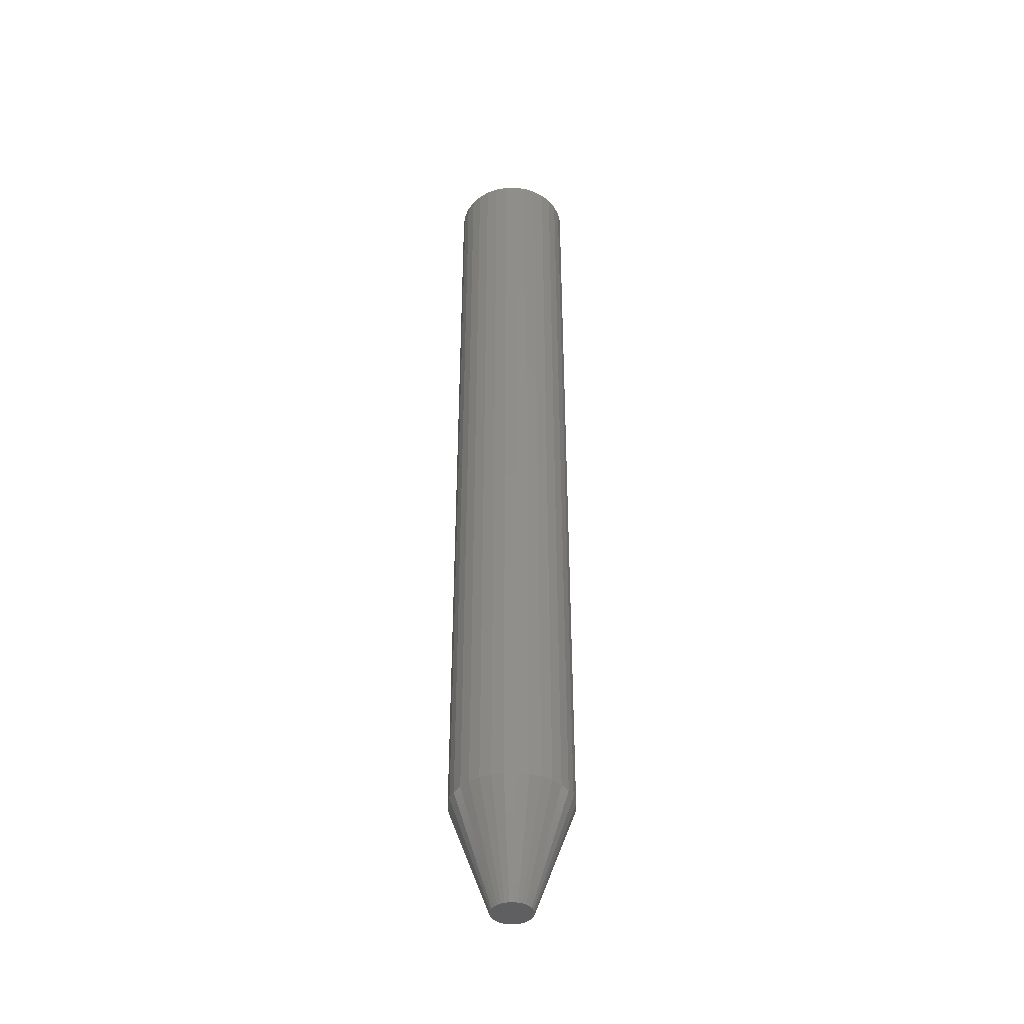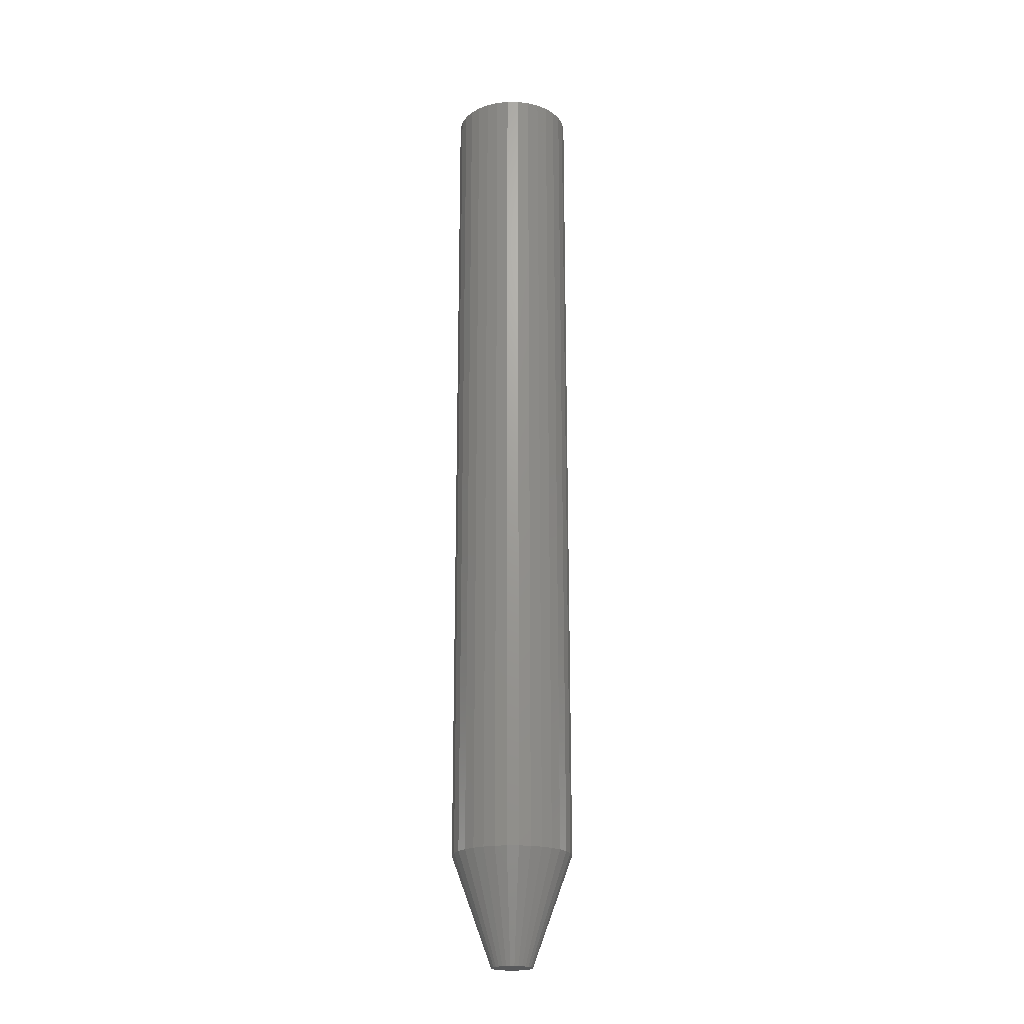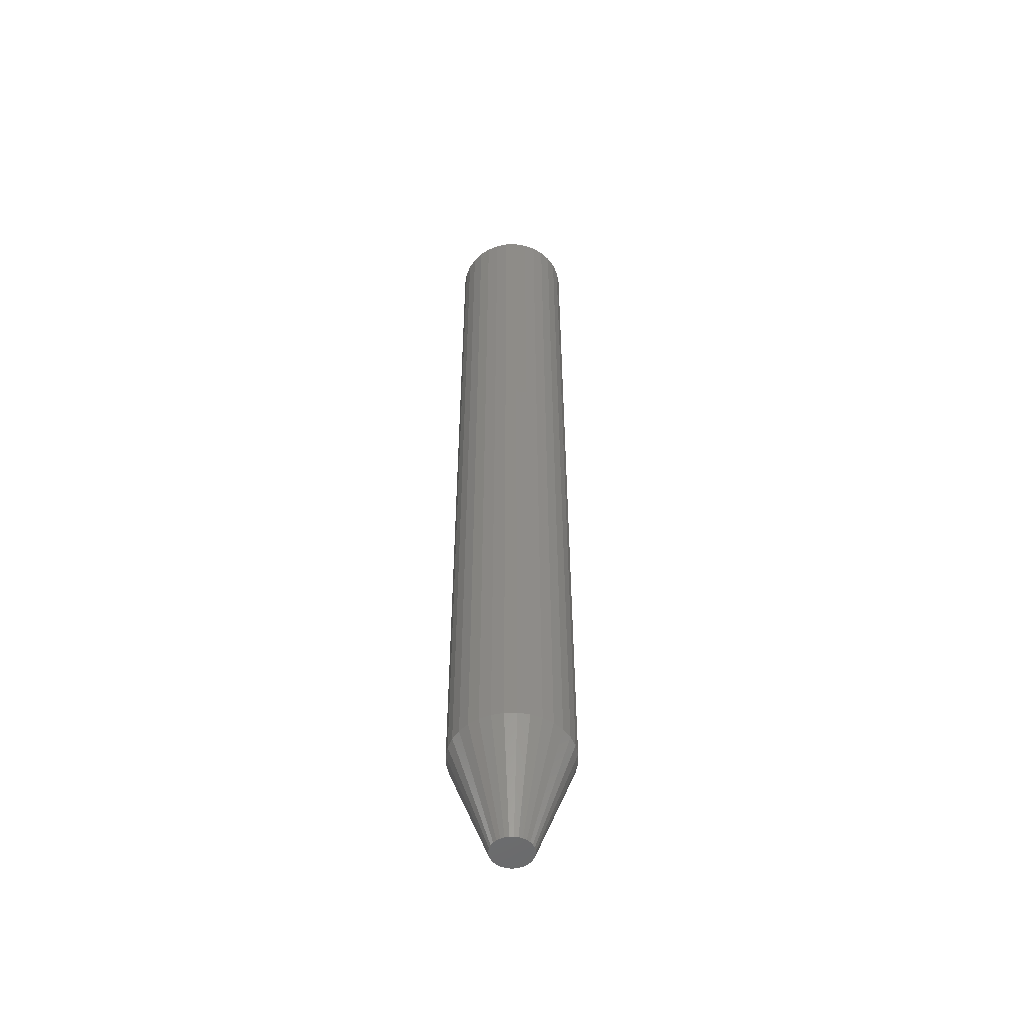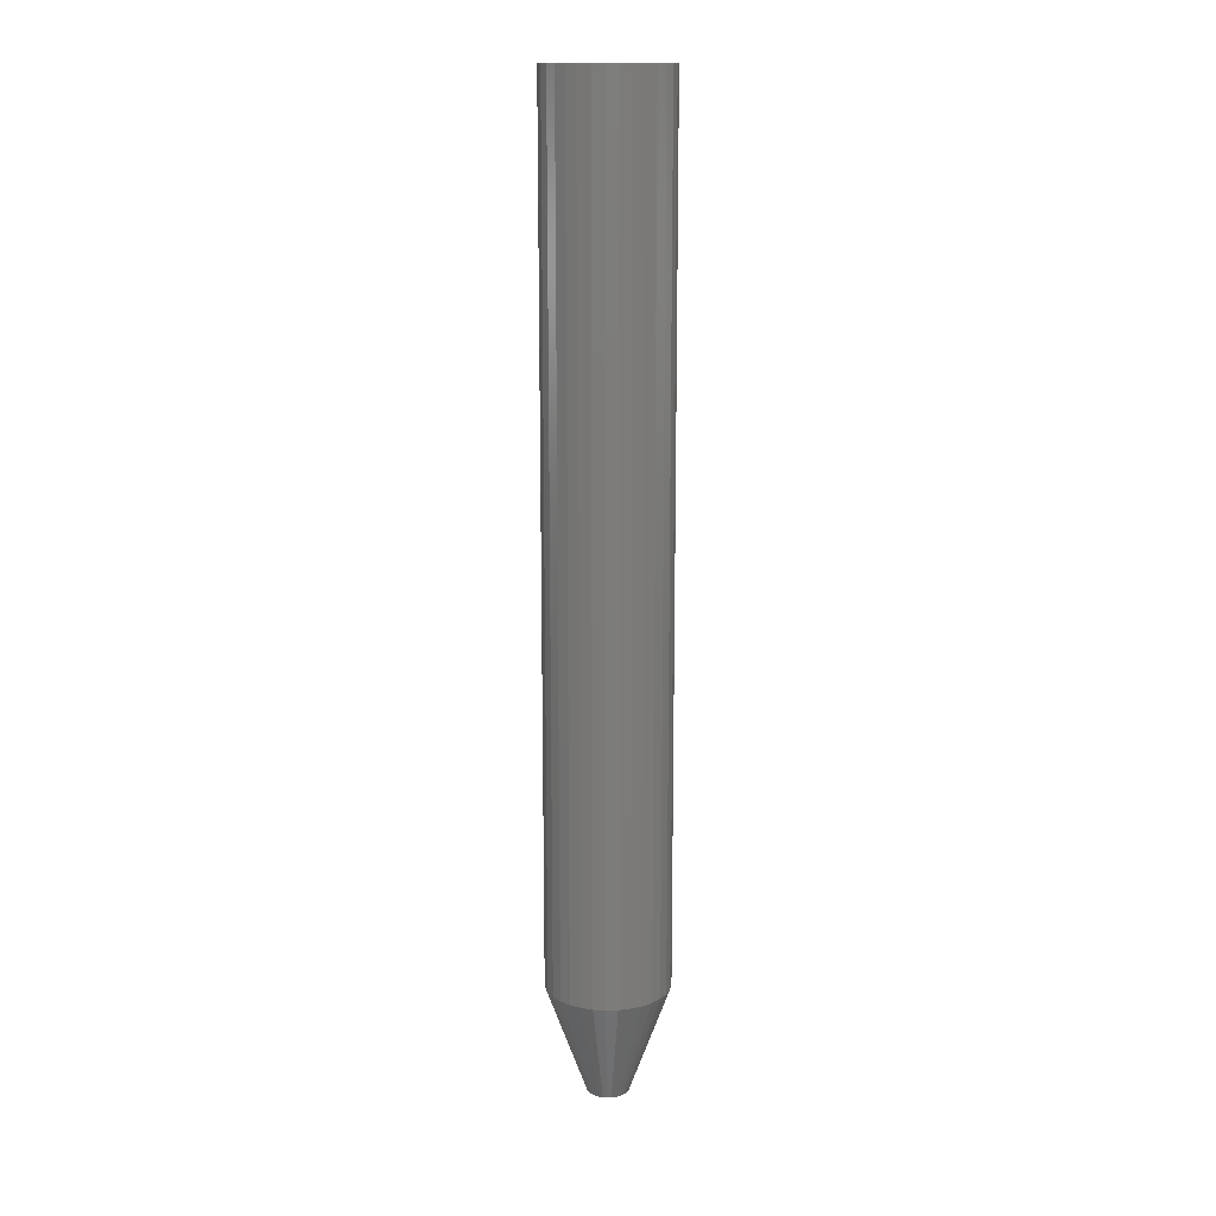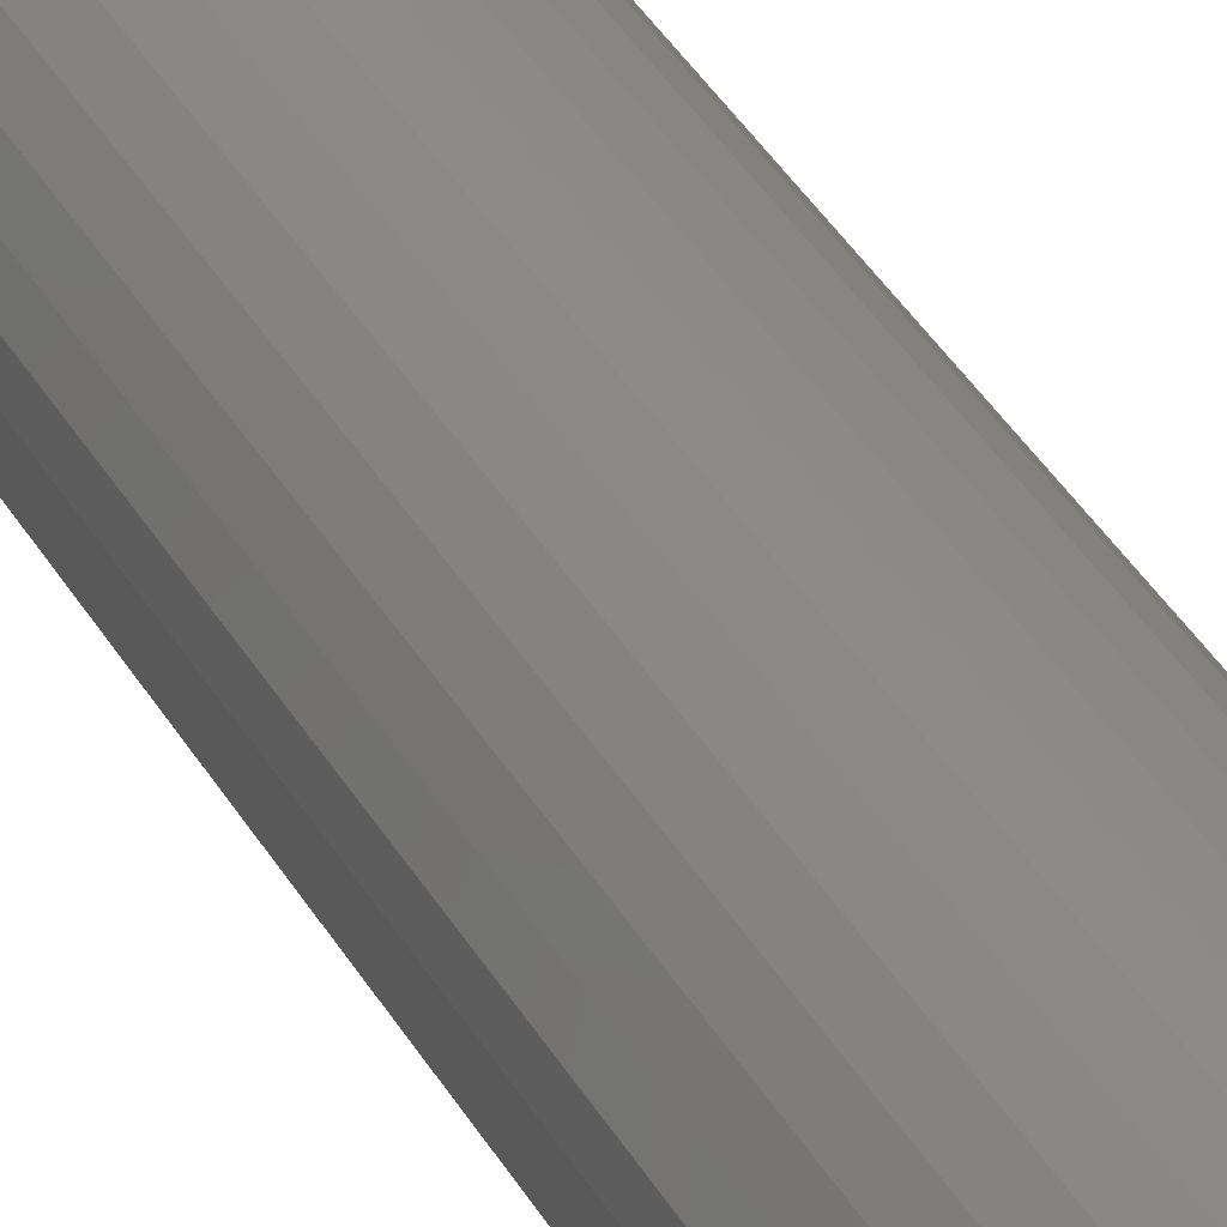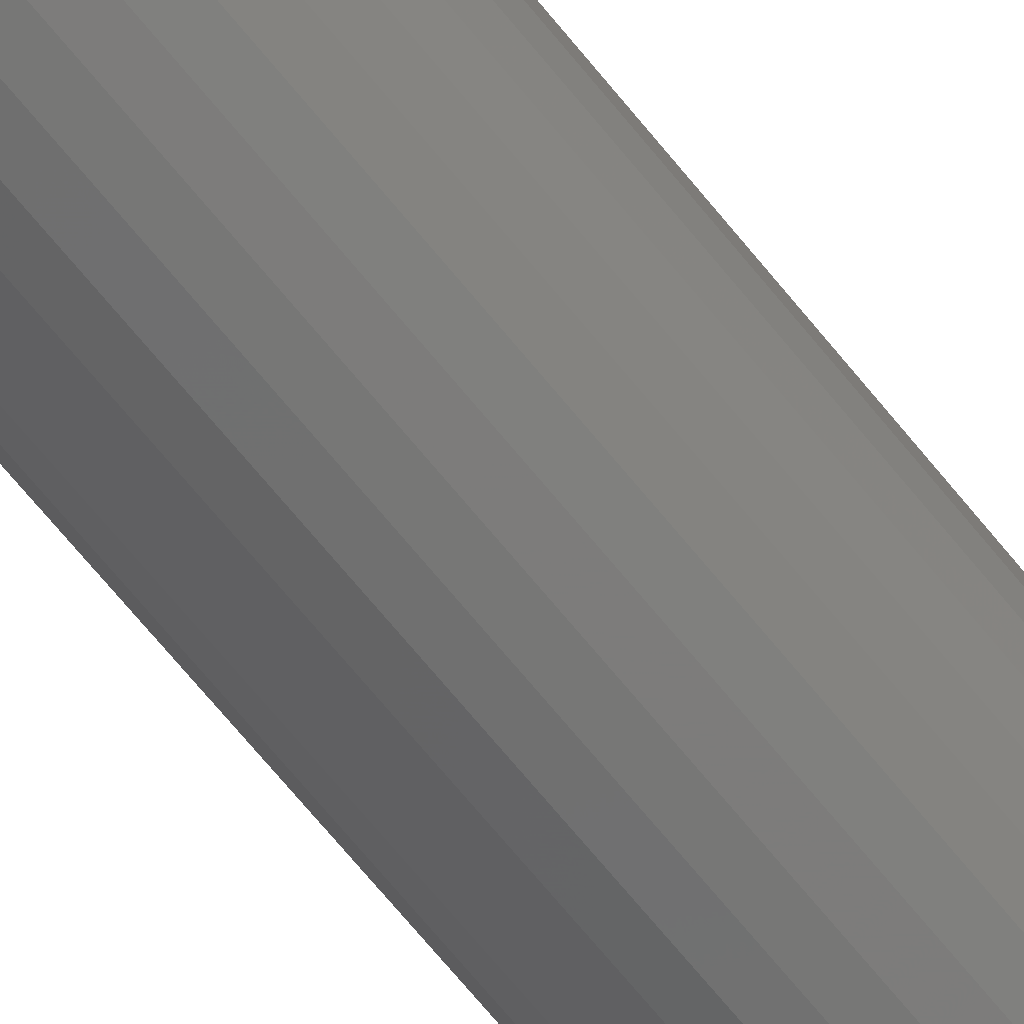
<metadata>
{"format":"stl","ext":"stl","renderer":"f3d","projection":"perspective","resolution":1024,"background":"white","views":[{"elev":-41.2,"azim":-161.6,"up":"+Y"},{"elev":-20.8,"azim":-163.9,"up":"+Y"},{"elev":-52.2,"azim":18.1,"up":"+Y"},{"elev":14.6,"azim":81.0,"up":"+Y"},{"elev":32.5,"azim":-23.7,"up":"+Z"},{"elev":-65.5,"azim":38.4,"up":"+Z"}]}
</metadata>
<code>
# stl→obj: 96 verts, 188 faces
v 0.01189 -0.75 0.0114
v -0.0109 -0.75 0.0114
v -0.01291 -0.75 0.008955
v 0.0139 -0.75 0.008955
v -0.0144 -0.75 0.006168
v 0.01538 -0.75 0.006168
v 0.01538 -0.75 -0.006168
v -0.01291 -0.75 -0.008955
v 0.0139 -0.75 -0.008955
v -0.0109 -0.75 -0.0114
v 0.01189 -0.75 -0.0114
v -0.008461 -0.75 -0.0134
v 0.009448 -0.75 -0.0134
v -0.005675 -0.75 -0.01489
v -0.002651 -0.75 -0.01581
v 0.006662 -0.75 -0.01489
v 0.0004934 -0.75 -0.01612
v 0.003638 -0.75 -0.01581
v 0.009448 -0.75 0.0134
v 0.006662 -0.75 0.01489
v 0.003638 -0.75 0.01581
v 0.0004934 -0.75 0.01612
v -0.002651 -0.75 0.01581
v -0.005675 -0.75 0.01489
v -0.008461 -0.75 0.0134
v 0.0163 -0.75 0.003145
v -0.01532 -0.75 0.003145
v 0.01661 -0.75 -8.269e-18
v -0.01562 -0.75 -7.151e-10
v 0.0163 -0.75 -0.003145
v -0.01532 -0.75 -0.003145
v -0.0144 -0.75 -0.006168
v 0.04786 2.958e-18 -5.801e-18
v 0.04786 -0.6641 -1.74e-17
v 0.04695 2.901e-18 -0.009241
v 0.04695 -0.6641 -0.009241
v 0.04426 2.733e-18 -0.01813
v 0.04426 -0.6641 -0.01813
v 0.03988 2.46e-18 -0.02632
v 0.03988 -0.6641 -0.02632
v 0.03399 2.092e-18 -0.03349
v 0.03399 -0.6641 -0.03349
v 0.02681 1.643e-18 -0.03939
v 0.02681 -0.6641 -0.03939
v 0.01862 1.132e-18 -0.04376
v 0.01862 -0.6641 -0.04376
v 0.009735 5.771e-19 -0.04646
v 0.009735 -0.6641 -0.04646
v 0.0004934 -7.245e-34 -0.04737
v 0.0004934 -0.6641 -0.04737
v -0.008748 -5.771e-19 -0.04646
v -0.008748 -0.6641 -0.04646
v -0.01763 -1.132e-18 -0.04376
v -0.01763 -0.6641 -0.04376
v -0.02582 -1.643e-18 -0.03939
v -0.02582 -0.6641 -0.03939
v -0.033 -2.092e-18 -0.03349
v -0.033 -0.6641 -0.03349
v -0.03889 -2.46e-18 -0.02632
v -0.03889 -0.6641 -0.02632
v -0.04327 -2.733e-18 -0.01813
v -0.04327 -0.6641 -0.01813
v -0.04596 -2.901e-18 -0.009241
v -0.04596 -0.6641 -0.009241
v -0.04688 -2.958e-18 5.801e-18
v -0.04688 -0.6641 5.801e-18
v -0.04596 -2.901e-18 0.009241
v -0.04596 -0.6641 0.009241
v -0.04327 -2.733e-18 0.01813
v -0.04327 -0.6641 0.01813
v -0.03889 -2.46e-18 0.02632
v -0.03889 -0.6641 0.02632
v -0.033 -2.092e-18 0.03349
v -0.033 -0.6641 0.03349
v -0.02582 -1.643e-18 0.03939
v -0.02582 -0.6641 0.03939
v -0.01763 -1.132e-18 0.04376
v -0.01763 -0.6641 0.04376
v -0.008748 -5.771e-19 0.04646
v -0.008748 -0.6641 0.04646
v 0.0004934 3.623e-34 0.04737
v 0.0004934 -0.6641 0.04737
v 0.009735 5.771e-19 0.04646
v 0.009735 -0.6641 0.04646
v 0.01862 1.132e-18 0.04376
v 0.01862 -0.6641 0.04376
v 0.02681 1.643e-18 0.03939
v 0.02681 -0.6641 0.03939
v 0.03399 2.092e-18 0.03349
v 0.03399 -0.6641 0.03349
v 0.03988 2.46e-18 0.02632
v 0.03988 -0.6641 0.02632
v 0.04426 2.733e-18 0.01813
v 0.04426 -0.6641 0.01813
v 0.04695 2.901e-18 0.009241
v 0.04695 -0.6641 0.009241
f 1 2 3
f 1 3 4
f 4 3 5
f 4 5 6
f 7 8 9
f 9 8 10
f 9 10 11
f 11 10 12
f 11 12 13
f 12 14 13
f 13 14 15
f 13 15 16
f 15 17 16
f 16 17 18
f 19 20 21
f 19 21 22
f 19 22 23
f 19 23 24
f 19 24 25
f 19 25 2
f 19 2 1
f 6 5 26
f 26 5 27
f 26 27 28
f 28 27 29
f 28 29 30
f 30 29 31
f 30 31 7
f 7 31 32
f 7 32 8
f 33 34 35
f 35 34 36
f 35 36 37
f 37 36 38
f 37 38 39
f 39 38 40
f 39 40 41
f 41 40 42
f 41 42 43
f 43 42 44
f 43 44 45
f 45 44 46
f 45 46 47
f 47 46 48
f 47 48 49
f 49 48 50
f 49 50 51
f 51 50 52
f 51 52 53
f 53 52 54
f 53 54 55
f 55 54 56
f 55 56 57
f 57 56 58
f 57 58 59
f 59 58 60
f 59 60 61
f 61 60 62
f 61 62 63
f 63 62 64
f 63 64 65
f 65 64 66
f 65 66 67
f 67 66 68
f 67 68 69
f 69 68 70
f 69 70 71
f 71 70 72
f 71 72 73
f 73 72 74
f 73 74 75
f 75 74 76
f 75 76 77
f 77 76 78
f 77 78 79
f 79 78 80
f 79 80 81
f 81 80 82
f 81 82 83
f 83 82 84
f 83 84 85
f 85 84 86
f 85 86 87
f 87 86 88
f 87 88 89
f 89 88 90
f 89 90 91
f 91 90 92
f 91 92 93
f 93 92 94
f 93 94 95
f 95 94 96
f 95 96 33
f 33 96 34
f 29 27 66
f 27 68 66
f 34 96 28
f 96 26 28
f 96 94 6
f 26 96 6
f 94 92 4
f 6 94 4
f 92 90 1
f 4 92 1
f 90 88 19
f 1 90 19
f 88 86 20
f 19 88 20
f 86 84 21
f 20 86 21
f 84 82 22
f 21 84 22
f 82 80 23
f 22 82 23
f 80 78 24
f 23 80 24
f 78 76 25
f 24 78 25
f 76 74 2
f 25 76 2
f 74 72 3
f 2 74 3
f 72 70 5
f 3 72 5
f 27 70 68
f 5 70 27
f 28 30 34
f 30 36 34
f 66 64 29
f 64 31 29
f 64 62 32
f 31 64 32
f 62 60 8
f 32 62 8
f 60 58 10
f 8 60 10
f 58 56 12
f 10 58 12
f 56 54 14
f 12 56 14
f 54 52 15
f 14 54 15
f 52 50 17
f 15 52 17
f 50 48 18
f 17 50 18
f 48 46 16
f 18 48 16
f 46 44 13
f 16 46 13
f 44 42 11
f 13 44 11
f 42 40 9
f 11 42 9
f 40 38 7
f 9 40 7
f 30 38 36
f 7 38 30
f 77 79 81
f 77 81 83
f 85 77 83
f 75 77 85
f 87 75 85
f 73 75 87
f 89 73 87
f 71 73 89
f 91 71 89
f 69 71 91
f 93 69 91
f 67 69 93
f 95 67 93
f 37 61 35
f 59 61 37
f 39 59 37
f 57 59 39
f 41 57 39
f 55 57 41
f 43 55 41
f 53 55 43
f 45 53 43
f 51 53 45
f 49 51 45
f 47 49 45
f 61 63 35
f 35 63 65
f 35 65 33
f 33 65 67
f 33 67 95

</code>
